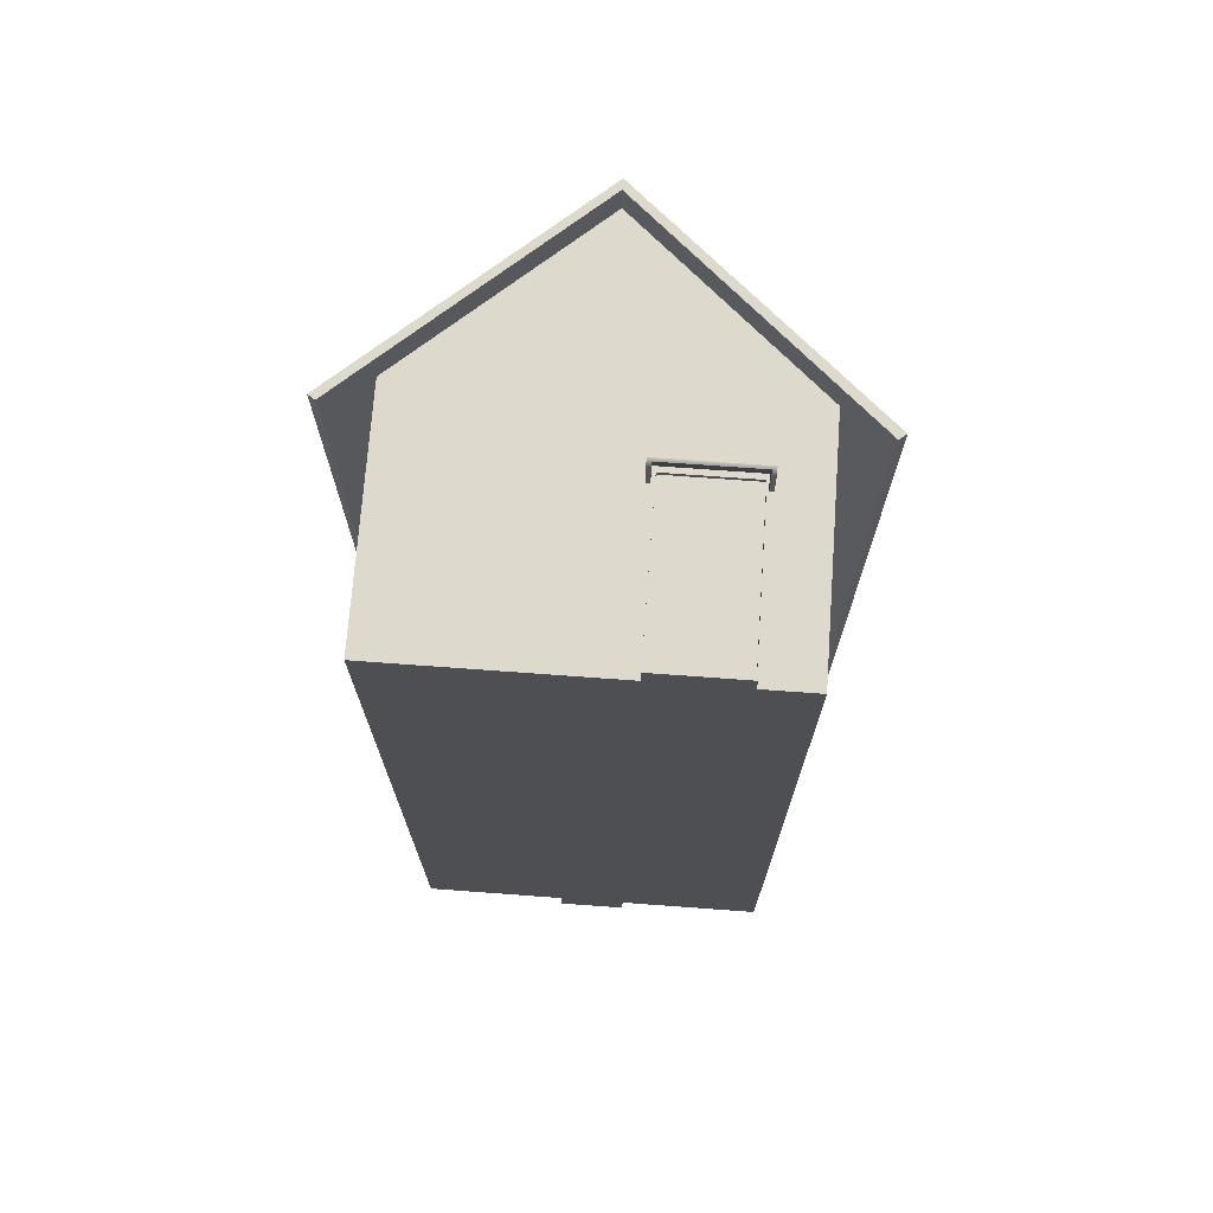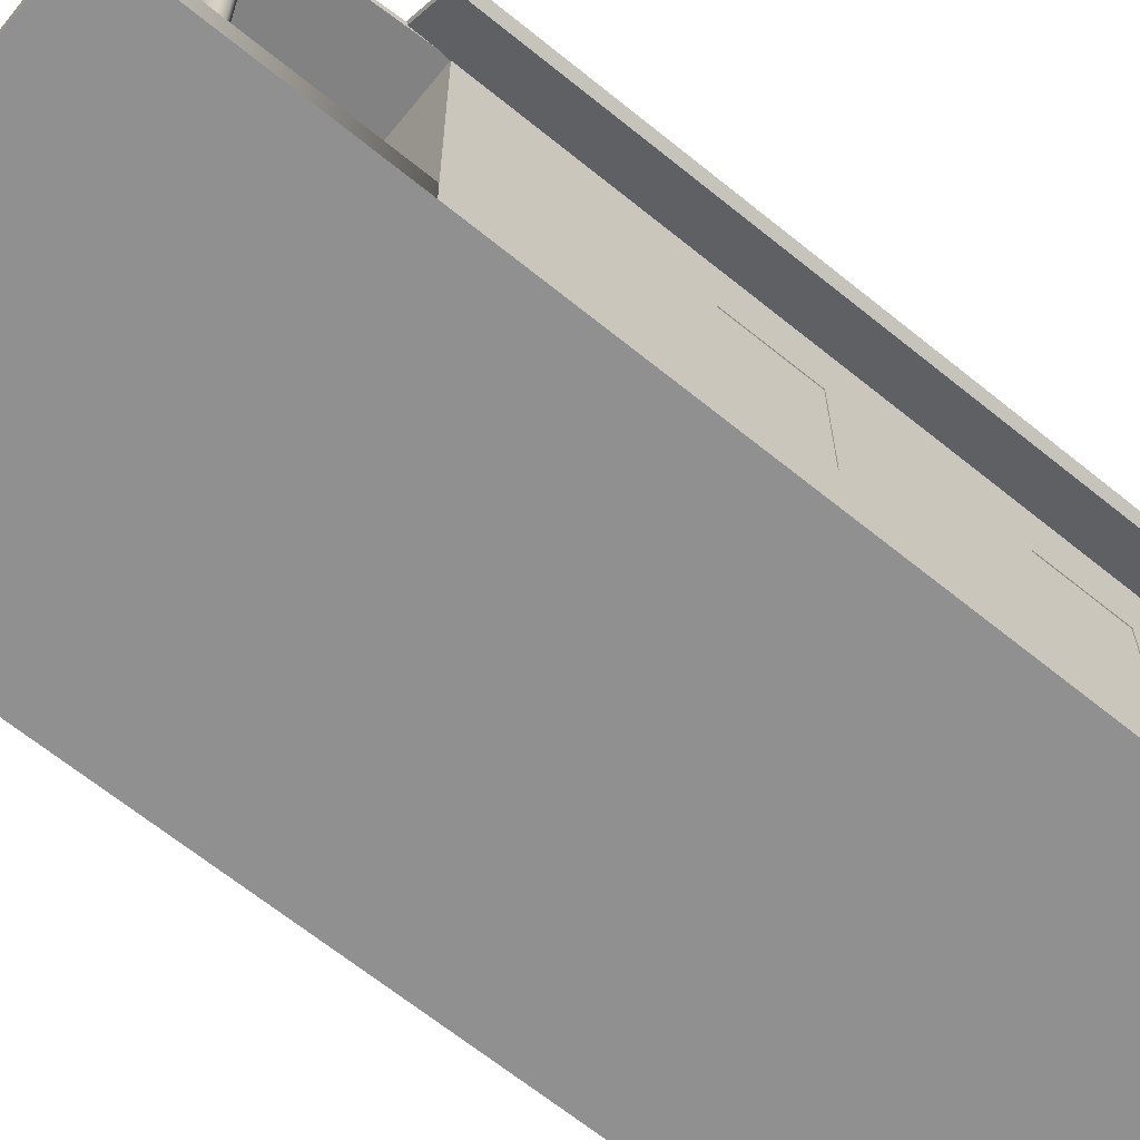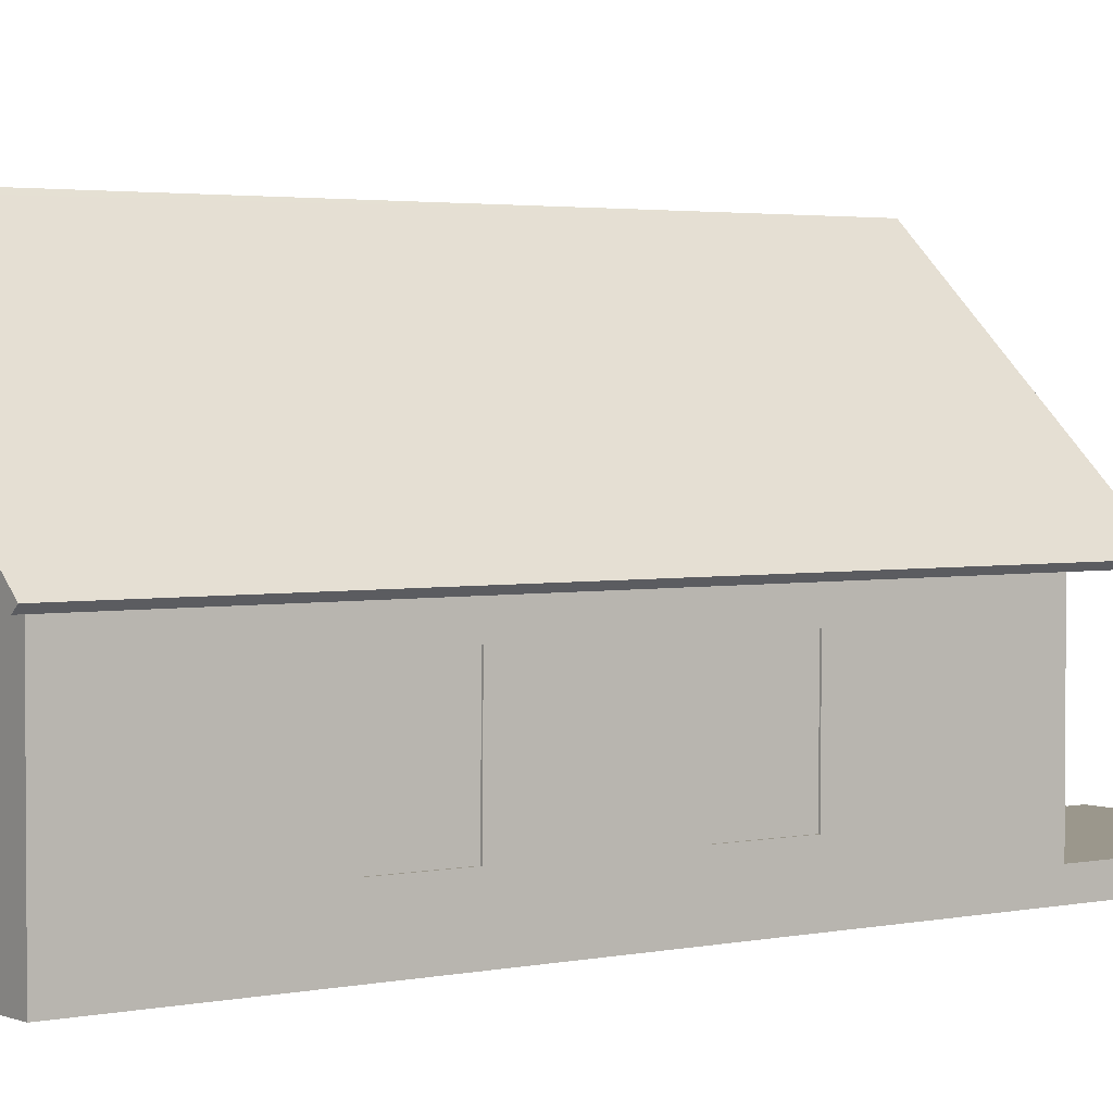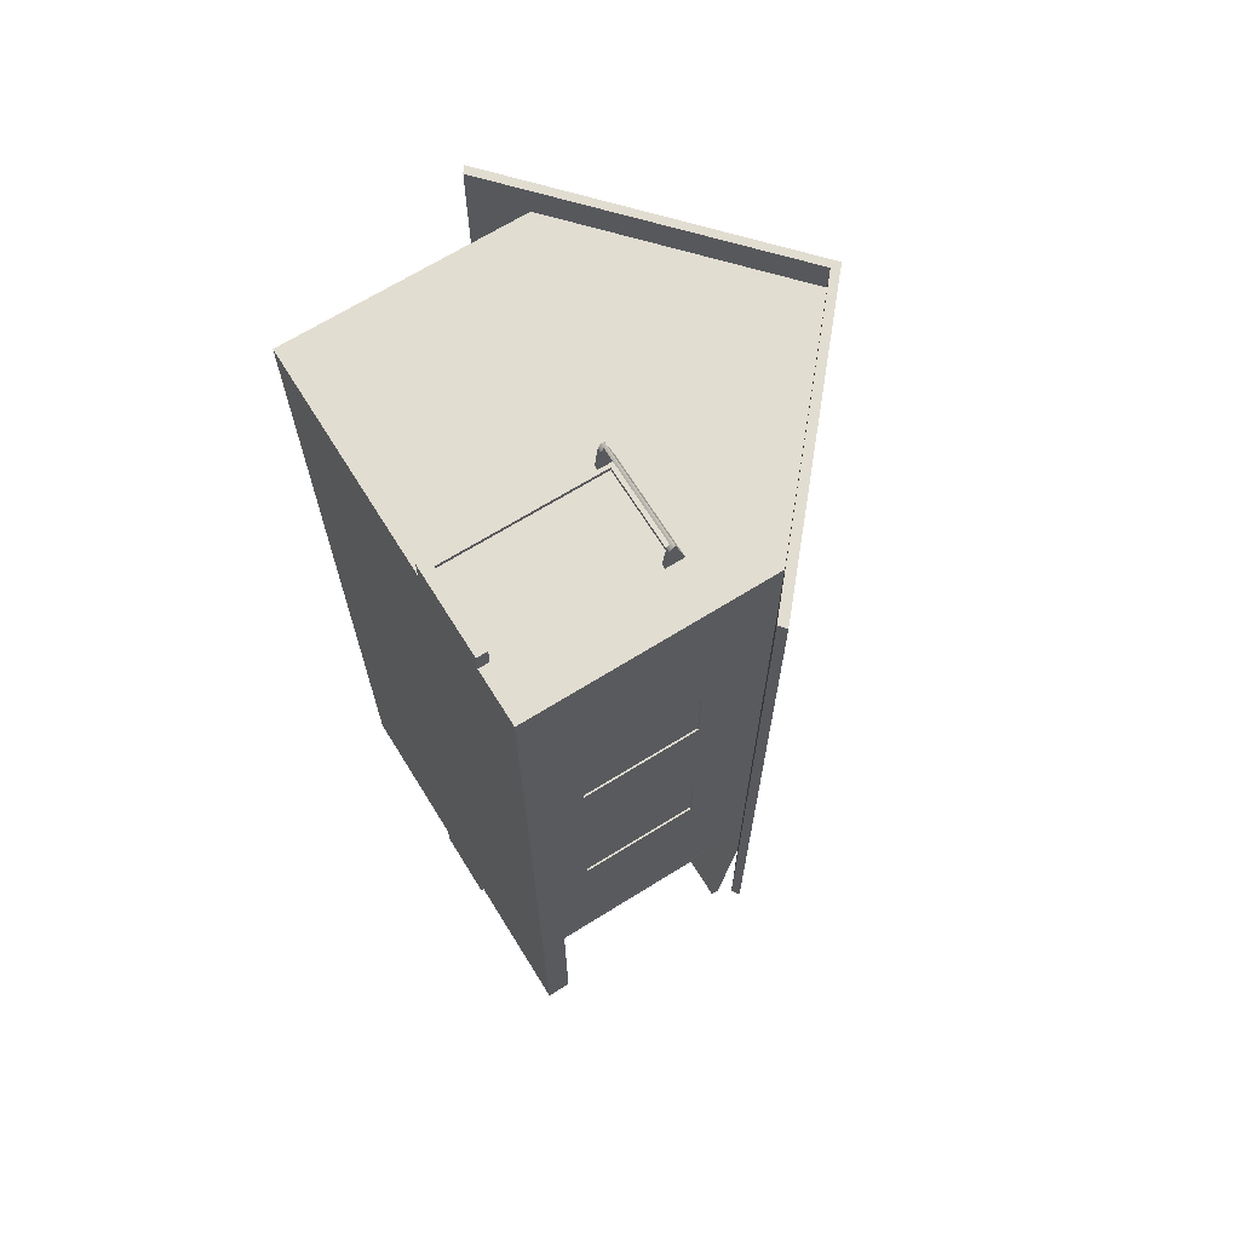
<metadata>
{"format":"obj","ext":"obj","renderer":"f3d","projection":"perspective","resolution":1024,"background":"white","views":[{"elev":71.9,"azim":4.2,"up":"+Z"},{"elev":-65.8,"azim":-129.2,"up":"+Y"},{"elev":2.6,"azim":53.4,"up":"+Y"},{"elev":68.4,"azim":58.1,"up":"+Z"}]}
</metadata>
<code>
o polySurface73
v -2.024 8.915 -8.055
v 1.971 8.918 -8.055
v 1.971 1.353 -8.055
v -1.992 1.353 -8.055
v 2.042 8.907 29.17
v 1.822 8.907 29.17
v 1.822 8.753 29.13
v 2.042 8.753 29.13
v 6.864 8.753 29.13
v 7.08 8.753 29.13
v 7.08 8.907 29.17
v 6.864 8.907 29.17
v 2.042 9.398 27.46
v 1.822 9.398 27.46
v 7.08 9.398 27.46
v 6.864 9.398 27.46
v 1.822 8.441 27.44
v 2.042 8.441 27.44
v 2.042 8.613 28.9
v 1.822 8.613 28.9
v 1.822 9.244 27.42
v 2.042 9.244 27.42
v 6.864 9.244 27.42
v 6.864 8.613 28.9
v 6.864 8.441 27.44
v 7.08 8.441 27.44
v 7.08 8.613 28.9
v 7.08 9.244 27.42
v 6.758 8.951 27.23
v 2.229 8.951 27.23
v 2.21 0.08378 27.23
v 6.801 0.08378 27.23
v -9.562 1.353 -19.5
v -1.834 1.353 -19.5
v -1.838 0.7182 -19.5
v -1.842 0.08378 -19.5
v -9.562 0.08378 -19.5
v -9.562 1.353 -8.258
v -1.992 1.353 -8.258
v 1.971 1.353 -8.258
v 9.584 1.353 -8.258
v 9.584 1.353 -19.5
v 1.807 1.353 -19.5
v 9.584 0.08378 -8.258
v 9.584 0.08378 -19.5
v -9.562 0.08378 -8.258
v 9.584 0.08378 27.47
v 6.801 0.08378 27.47
v 2.21 0.08378 27.47
v -9.562 0.08378 27.47
v 1.808 0.08378 -19.5
v 1.807 0.7182 -19.5
v -1.838 0.7182 -21.19
v 1.807 0.7182 -21.19
v 1.808 0.08378 -21.19
v -1.842 0.08378 -21.19
v -1.834 1.353 -20.35
v 1.807 1.353 -20.35
v 1.807 0.7182 -20.35
v -1.838 0.7182 -20.35
v 0.01111 21.37 -9.866
v -0.2875 21.1 -9.866
v -12.06 10.68 -9.866
v -12.06 10.68 29.08
v 0.01111 21.37 29.08
v -11.7 10.44 -9.866
v -11.7 10.44 29.08
v 12.22 10.72 -9.866
v 0.304 21.1 29.08
v 12.22 10.72 29.08
v 11.86 10.43 -9.866
v -0.005755 20.84 -9.866
v -0.004865 20.83 29.08
v 11.86 10.43 29.08
v -8.315 1.178 -14.69
v -8.114 1.178 -14.46
v -8.114 11.53 -14.46
v -8.315 11.53 -14.69
v -7.723 1.178 -14.38
v -7.723 11.53 -14.38
v -7.371 1.178 -14.59
v -7.371 11.53 -14.59
v -7.315 1.178 -14.99
v -7.315 11.53 -14.99
v -7.525 1.178 -15.34
v -7.525 11.53 -15.34
v -7.926 1.178 -15.4
v -7.926 11.53 -15.4
v -8.293 1.178 -15.17
v -8.293 11.53 -15.17
v 9.736 10.92 -18.19
v -9.593 10.92 -18.19
v -9.593 11.32 -18.24
v 9.736 11.32 -18.24
v -9.597 12.79 -8.233
v 9.733 12.79 -8.233
v -9.597 12.39 -8.182
v 9.733 12.39 -8.182
v 7.19 1.178 -14.69
v 7.391 1.178 -14.46
v 7.391 11.53 -14.46
v 7.19 11.53 -14.69
v 7.781 1.178 -14.38
v 7.781 11.53 -14.38
v 8.133 1.178 -14.59
v 8.133 11.53 -14.59
v 8.19 1.178 -14.99
v 8.19 11.53 -14.99
v 7.98 1.178 -15.34
v 7.98 11.53 -15.34
v 7.578 1.178 -15.4
v 7.578 11.53 -15.4
v 7.212 1.178 -15.17
v 7.212 11.53 -15.17
v 2.62 18.73 -8.258
v 4.744 16.82 -8.258
v 1.119 16.81 -8.258
v 1.144 18.73 -8.258
v -1.461 18.72 -8.258
v -1.462 16.79 -8.258
v -4.776 16.77 -8.258
v -2.604 18.72 -8.258
v 0.01111 21.07 -8.258
v 2.62 18.73 -8.258
v 1.144 18.73 -8.258
v -1.461 18.72 -8.258
v -2.604 18.72 -8.258
v -1.992 1.353 -8.258
v -2.024 8.915 -8.258
v -2.024 8.915 -8.055
v -1.992 1.353 -8.055
v 1.971 1.353 -8.258
v -1.992 1.353 -8.258
v -1.992 1.353 -8.055
v 1.971 1.353 -8.055
v 1.971 8.918 -8.258
v 1.971 1.353 -8.258
v 1.971 1.353 -8.055
v 1.971 8.918 -8.055
v -2.024 8.915 -8.258
v 1.971 8.918 -8.258
v 1.971 8.918 -8.055
v -2.024 8.915 -8.055
v -9.562 8.911 -8.258
v -2.024 8.915 -8.258
v -1.992 1.353 -8.258
v -9.562 1.353 -8.258
v -9.562 2.967 -8.258
v -9.562 12.48 -8.258
v 9.584 12.48 -8.258
v 9.584 8.922 -8.258
v 1.971 8.918 -8.258
v -2.024 8.915 -8.258
v -9.562 8.911 -8.258
v 1.971 8.918 -8.258
v 9.584 8.922 -8.258
v 9.584 2.967 -8.258
v 9.584 1.353 -8.258
v 1.971 1.353 -8.258
v 4.744 16.82 -8.258
v 9.584 12.48 -8.258
v -9.562 12.48 -8.258
v -4.776 16.77 -8.258
v -1.462 16.79 -8.258
v 1.119 16.81 -8.258
v 1.192 18.76 -8.239
v 1.166 16.77 -8.239
v -1.51 16.76 -8.239
v -1.509 18.76 -8.239
v 0.01111 21.07 27.47
v -2.578 18.75 27.47
v -1.465 18.74 27.47
v 1.114 18.74 27.47
v 2.608 18.74 27.47
v 9.584 12.48 27.47
v -9.562 12.48 27.47
v -9.562 8.951 27.47
v 2.229 8.951 27.47
v 6.758 8.951 27.47
v 9.584 8.951 27.47
v 9.584 8.951 27.47
v 6.758 8.951 27.47
v 6.801 0.08378 27.47
v 9.584 0.08378 27.47
v 9.584 2.931 27.47
v 2.229 8.951 27.47
v -9.562 8.951 27.47
v -9.562 2.93 27.47
v -9.562 0.08378 27.47
v 2.21 0.08378 27.47
v 6.758 8.951 27.47
v 2.229 8.951 27.47
v 2.229 8.951 27.23
v 6.758 8.951 27.23
v 2.229 8.951 27.47
v 2.21 0.08378 27.47
v 2.21 0.08378 27.23
v 2.229 8.951 27.23
v 6.801 0.08378 27.47
v 6.758 8.951 27.47
v 6.758 8.951 27.23
v 6.801 0.08378 27.23
v 1.114 18.74 27.47
v 1.129 16.96 27.47
v 4.593 16.96 27.47
v 2.608 18.74 27.47
v -4.577 16.95 27.47
v -9.562 12.48 27.47
v 9.584 12.48 27.47
v 4.593 16.96 27.47
v 1.129 16.96 27.47
v -1.48 16.95 27.47
v -2.578 18.75 27.47
v -4.577 16.95 27.47
v -1.48 16.95 27.47
v -1.465 18.74 27.47
v 2.21 0.08378 28.64
v 6.801 0.08378 28.64
v 6.801 0.6306 28.64
v 2.21 0.6306 28.64
v 2.21 0.08378 27.47
v 6.801 0.08378 27.47
v 6.801 0.08378 28.64
v 2.21 0.08378 28.64
v 6.801 0.08378 27.47
v 6.801 0.6306 27.47
v 6.801 0.6306 28.64
v 6.801 0.08378 28.64
v 6.801 0.6306 27.47
v 2.21 0.6306 27.47
v 2.21 0.6306 28.64
v 6.801 0.6306 28.64
v 2.21 0.6306 27.47
v 2.21 0.08378 27.47
v 2.21 0.08378 28.64
v 2.21 0.6306 28.64
v -1.519 18.77 27.43
v -1.535 16.93 27.43
v 1.154 16.93 27.43
v 1.139 18.77 27.43
v 9.584 8.943 17.51
v 9.584 8.951 27.47
v 9.584 2.931 27.47
v 9.584 2.941 17.55
v 9.584 12.48 -8.258
v 9.584 12.48 27.47
v 9.584 8.951 27.47
v 9.584 8.943 17.51
v 9.584 8.94 13.51
v 9.584 8.933 5.542
v 9.584 8.93 1.502
v 9.584 8.922 -8.258
v 9.584 2.967 -8.258
v 9.584 2.957 1.541
v 9.584 2.953 5.581
v 9.584 2.945 13.54
v 9.584 2.941 17.55
v 9.584 2.931 27.47
v 9.584 0.08378 27.47
v 9.584 0.08378 -8.258
v 9.584 1.353 -8.258
v 9.584 8.922 -8.258
v 9.584 8.93 1.502
v 9.584 2.957 1.541
v 9.584 2.967 -8.258
v 9.584 8.933 5.542
v 9.584 8.94 13.51
v 9.584 2.945 13.54
v 9.584 2.953 5.581
v 9.584 8.93 1.502
v 9.584 8.933 5.542
v 9.264 8.933 5.542
v 9.264 8.93 1.502
v 9.584 8.933 5.542
v 9.584 2.953 5.581
v 9.264 2.953 5.581
v 9.264 8.933 5.542
v 9.584 2.953 5.581
v 9.584 2.957 1.541
v 9.264 2.957 1.541
v 9.264 2.953 5.581
v 9.584 2.957 1.541
v 9.584 8.93 1.502
v 9.264 8.93 1.502
v 9.264 2.957 1.541
v 9.584 8.94 13.51
v 9.584 8.943 17.51
v 9.264 8.943 17.51
v 9.264 8.94 13.51
v 9.584 8.943 17.51
v 9.584 2.941 17.55
v 9.264 2.941 17.55
v 9.264 8.943 17.51
v 9.584 2.941 17.55
v 9.584 2.945 13.54
v 9.264 2.945 13.54
v 9.264 2.941 17.55
v 9.584 2.945 13.54
v 9.584 8.94 13.51
v 9.264 8.94 13.51
v 9.264 2.945 13.54
v 9.496 8.93 1.502
v 9.496 8.933 5.542
v 9.496 2.953 5.581
v 9.496 2.957 1.541
v 9.496 8.94 13.51
v 9.496 8.943 17.51
v 9.496 2.941 17.55
v 9.496 2.945 13.54
v -9.562 12.48 27.47
v -9.562 12.48 -8.258
v -9.562 8.911 -8.258
v -9.562 8.922 1.494
v -9.562 8.926 5.553
v -9.562 8.935 13.51
v -9.562 8.94 17.51
v -9.562 8.951 27.47
v -9.562 2.93 27.47
v -9.562 2.941 17.51
v -9.562 2.945 13.51
v -9.562 2.953 5.592
v -9.562 2.957 1.534
v -9.562 2.967 -8.258
v -9.562 1.353 -8.258
v -9.562 0.08378 -8.258
v -9.562 0.08378 27.47
v -9.562 8.922 1.494
v -9.562 8.911 -8.258
v -9.562 2.967 -8.258
v -9.562 2.957 1.534
v -9.562 8.951 27.47
v -9.562 8.94 17.51
v -9.562 2.941 17.51
v -9.562 2.93 27.47
v -9.562 8.935 13.51
v -9.562 8.926 5.553
v -9.562 2.953 5.592
v -9.562 2.945 13.51
v -9.562 8.94 17.51
v -9.562 8.935 13.51
v -9.206 8.935 13.51
v -9.206 8.94 17.51
v -9.562 8.935 13.51
v -9.562 2.945 13.51
v -9.206 2.945 13.51
v -9.206 8.935 13.51
v -9.562 2.945 13.51
v -9.562 2.941 17.51
v -9.206 2.941 17.51
v -9.206 2.945 13.51
v -9.562 2.941 17.51
v -9.562 8.94 17.51
v -9.206 8.94 17.51
v -9.206 2.941 17.51
v -9.562 8.926 5.553
v -9.562 8.922 1.494
v -9.206 8.922 1.494
v -9.206 8.926 5.553
v -9.562 8.922 1.494
v -9.562 2.957 1.534
v -9.206 2.957 1.534
v -9.206 8.922 1.494
v -9.562 2.957 1.534
v -9.562 2.953 5.592
v -9.206 2.953 5.592
v -9.206 2.957 1.534
v -9.562 2.953 5.592
v -9.562 8.926 5.553
v -9.206 8.926 5.553
v -9.206 2.953 5.592
v -9.525 8.94 17.51
v -9.525 8.935 13.51
v -9.525 2.945 13.51
v -9.525 2.941 17.51
v -9.525 8.926 5.553
v -9.525 8.922 1.494
v -9.525 2.957 1.534
v -9.525 2.953 5.592
f 2 4 1
f 5 12 13
f 18 20 17
f 14 21 20
f 22 9 8
f 25 27 24
f 15 28 23
f 22 19 18
f 23 24 9
f 27 15 11
f 16 15 23
f 18 21 22
f 29 31 32
f 35 36 37
f 41 45 42
f 44 48 49
f 45 51 52
f 53 55 56
f 57 59 60
f 52 53 35
f 51 54 52
f 35 56 36
f 52 58 43
f 35 59 52
f 34 60 35
f 62 64 65
f 66 64 63
f 61 69 68
f 68 72 61
f 64 73 65
f 69 74 70
f 62 66 63
f 71 70 74
f 73 71 74
f 73 66 72
f 83 79 76
f 84 88 77
f 92 94 91
f 93 96 94
f 95 98 96
f 98 92 91
f 97 93 92
f 98 94 96
f 107 103 100
f 108 112 101
f 115 117 118
f 120 122 119
f 123 125 126
f 129 131 128
f 133 135 132
f 137 139 136
f 141 143 140
f 146 147 148
f 150 152 149
f 157 158 159
f 162 164 165
f 167 169 166
f 172 173 170
f 176 178 175
f 183 184 185
f 188 189 190
f 192 194 191
f 196 198 195
f 199 201 202
f 204 206 203
f 209 211 208
f 213 215 216
f 218 220 217
f 221 223 224
f 225 227 228
f 230 232 229
f 234 236 233
f 238 240 237
f 242 244 241
f 249 250 245
f 256 259 260
f 263 265 262
f 267 269 266
f 271 273 270
f 275 277 274
f 278 280 281
f 283 285 282
f 287 289 286
f 291 293 290
f 295 297 294
f 299 301 298
f 303 305 302
f 307 309 306
f 311 315 310
f 321 325 320
f 327 329 330
f 332 334 331
f 335 337 338
f 340 342 339
f 344 346 343
f 348 350 347
f 352 354 351
f 356 358 355
f 360 362 359
f 364 366 363
f 367 369 370
f 372 374 371
f 375 377 378
f 2 3 4
f 16 13 12
f 14 6 5
f 12 11 15
f 14 5 13
f 12 15 16
f 18 19 20
f 20 7 6
f 6 14 20
f 21 17 20
f 22 23 9
f 25 26 27
f 25 23 28
f 28 26 25
f 22 8 19
f 23 25 24
f 11 10 27
f 27 26 28
f 28 15 27
f 23 22 13
f 13 16 23
f 22 14 13
f 14 22 21
f 18 17 21
f 29 30 31
f 37 33 35
f 34 35 33
f 41 44 45
f 50 46 49
f 44 47 48
f 49 46 44
f 52 43 42
f 42 45 52
f 53 54 55
f 57 58 59
f 52 54 53
f 51 55 54
f 35 53 56
f 52 59 58
f 35 60 59
f 34 57 60
f 65 61 62
f 62 63 64
f 66 67 64
f 70 68 69
f 61 65 69
f 62 61 72
f 68 71 72
f 69 65 73
f 64 67 73
f 69 73 74
f 62 72 66
f 71 68 70
f 73 72 71
f 73 67 66
f 76 75 87
f 89 87 75
f 85 83 87
f 81 79 83
f 76 87 83
f 90 78 88
f 77 80 84
f 82 84 80
f 86 88 84
f 78 77 88
f 92 93 94
f 93 95 96
f 95 97 98
f 98 97 92
f 97 95 93
f 98 91 94
f 100 99 111
f 113 111 99
f 109 107 111
f 105 103 107
f 100 111 107
f 114 102 112
f 101 104 108
f 106 108 104
f 110 112 108
f 102 101 112
f 115 116 117
f 120 121 122
f 123 124 125
f 126 127 123
f 129 130 131
f 133 134 135
f 137 138 139
f 141 142 143
f 148 144 145
f 145 146 148
f 154 149 153
f 150 151 152
f 153 149 152
f 159 155 157
f 156 157 155
f 165 160 161
f 161 162 165
f 163 164 162
f 167 168 169
f 174 170 173
f 171 172 170
f 180 175 179
f 176 177 178
f 179 175 178
f 185 181 182
f 182 183 185
f 190 186 188
f 187 188 186
f 192 193 194
f 196 197 198
f 199 200 201
f 204 205 206
f 212 207 208
f 208 211 212
f 210 211 209
f 213 214 215
f 218 219 220
f 221 222 223
f 225 226 227
f 230 231 232
f 234 235 236
f 238 239 240
f 242 243 244
f 252 245 251
f 246 247 248
f 248 249 246
f 250 251 245
f 246 249 245
f 261 253 254
f 254 255 260
f 257 258 259
f 255 256 260
f 260 261 254
f 257 259 256
f 263 264 265
f 267 268 269
f 271 272 273
f 275 276 277
f 278 279 280
f 283 284 285
f 287 288 289
f 291 292 293
f 295 296 297
f 299 300 301
f 303 304 305
f 307 308 309
f 317 310 316
f 311 312 313
f 314 315 311
f 311 313 314
f 316 310 315
f 326 318 319
f 319 320 326
f 321 322 325
f 324 325 322
f 322 323 324
f 326 320 325
f 327 328 329
f 332 333 334
f 335 336 337
f 340 341 342
f 344 345 346
f 348 349 350
f 352 353 354
f 356 357 358
f 360 361 362
f 364 365 366
f 367 368 369
f 372 373 374
f 375 376 377
f 8 9 5
f 7 19 8
f 9 27 10
f 40 43 39
f 38 37 46
f 51 45 44
f 44 38 46
f 36 55 51
f 43 57 34
f 76 78 75
f 79 77 76
f 81 80 79
f 83 82 81
f 85 84 83
f 85 88 86
f 89 88 87
f 75 90 89
f 100 102 99
f 103 101 100
f 105 104 103
f 107 106 105
f 109 108 107
f 111 110 109
f 113 112 111
f 99 114 113
f 12 5 9
f 6 7 8
f 9 10 11
f 6 8 5
f 9 11 12
f 7 20 19
f 9 24 27
f 33 38 39
f 40 41 42
f 33 39 34
f 42 43 40
f 34 39 43
f 38 33 37
f 44 46 51
f 36 51 46
f 46 37 36
f 44 41 38
f 36 56 55
f 43 58 57
f 76 77 78
f 79 80 77
f 81 82 80
f 83 84 82
f 85 86 84
f 85 87 88
f 89 90 88
f 75 78 90
f 100 101 102
f 103 104 101
f 105 106 104
f 107 108 106
f 109 110 108
f 111 112 110
f 113 114 112
f 99 102 114

</code>
